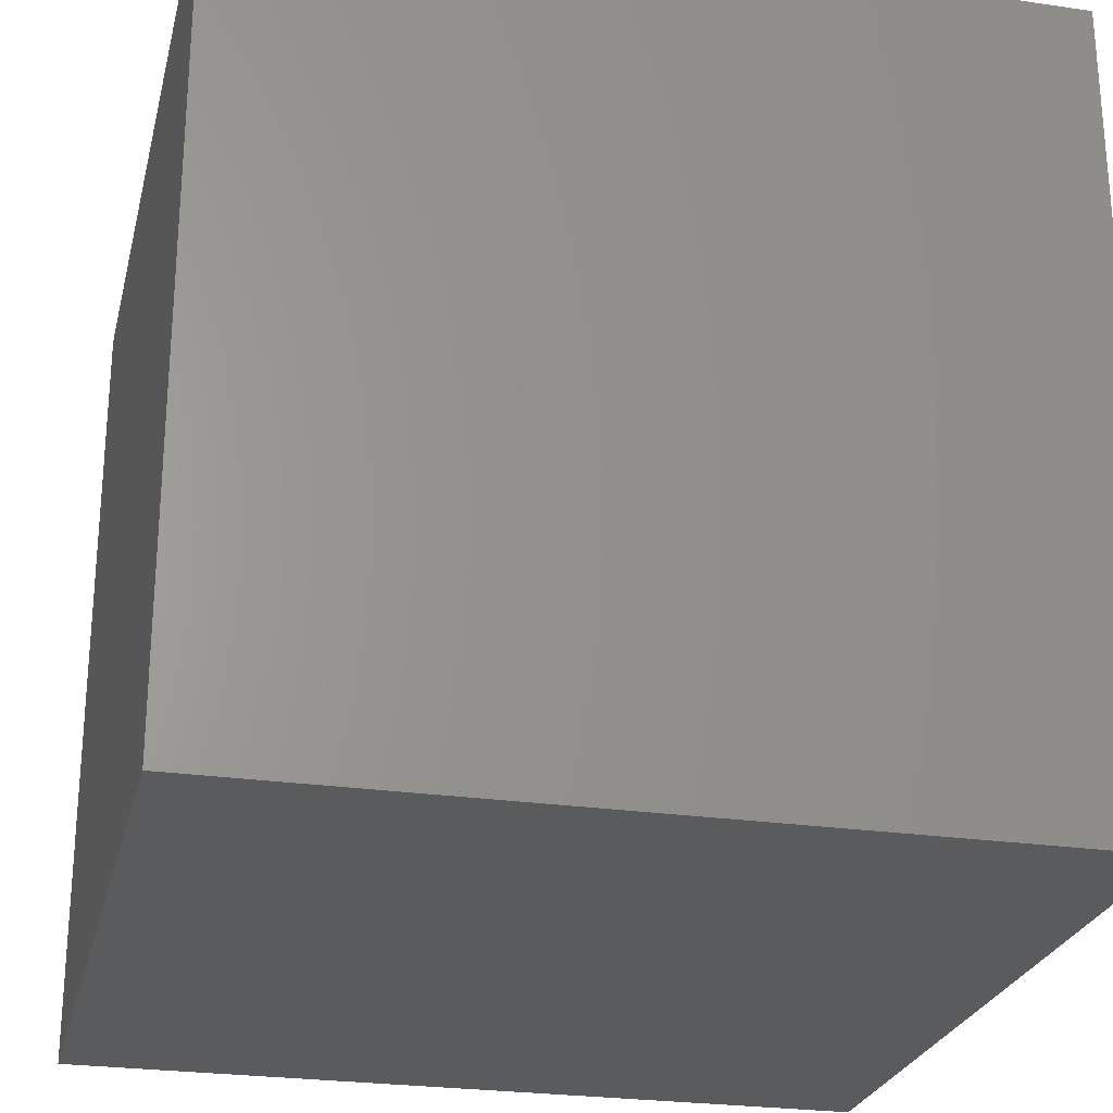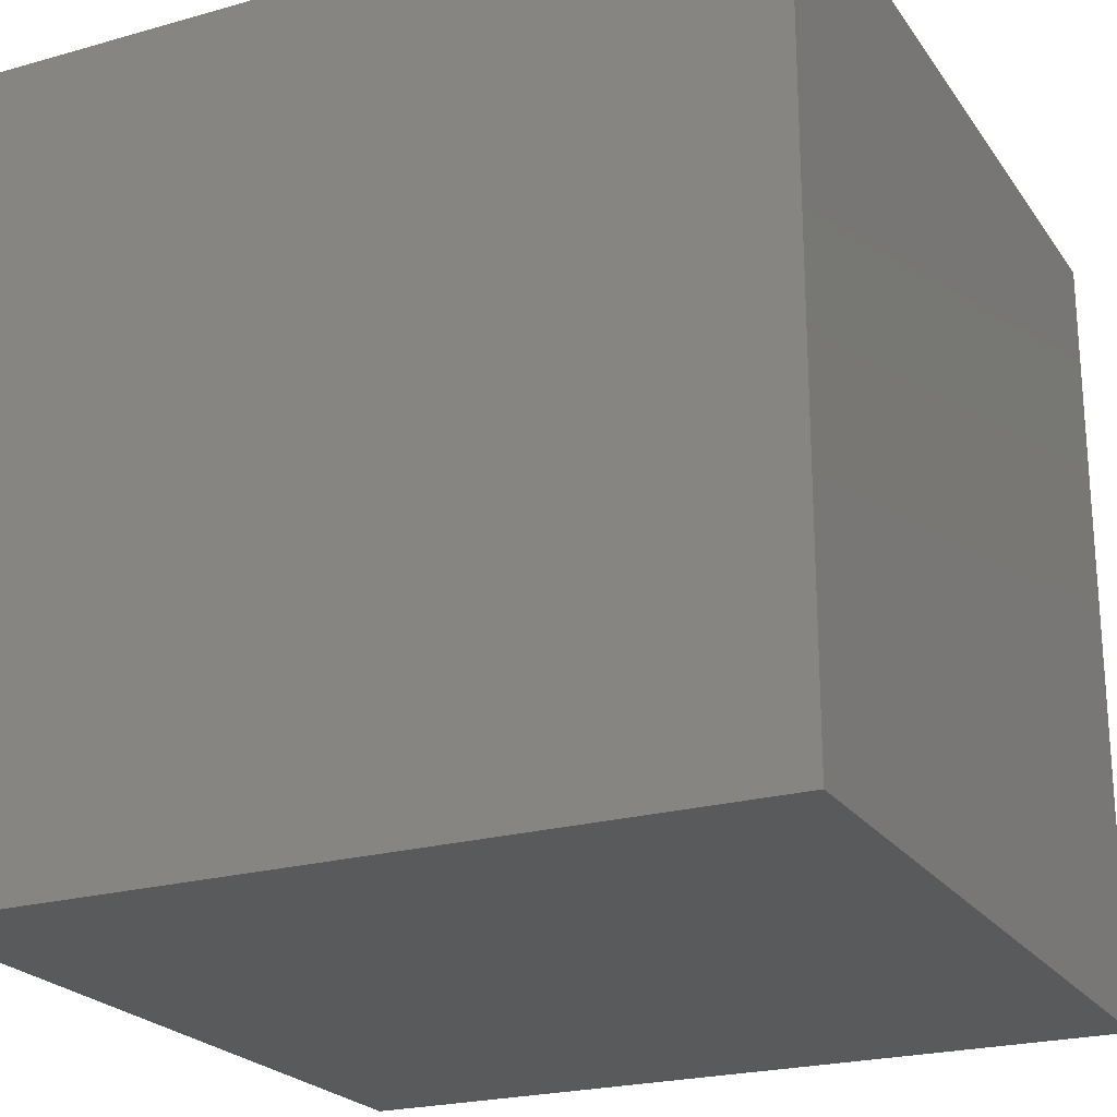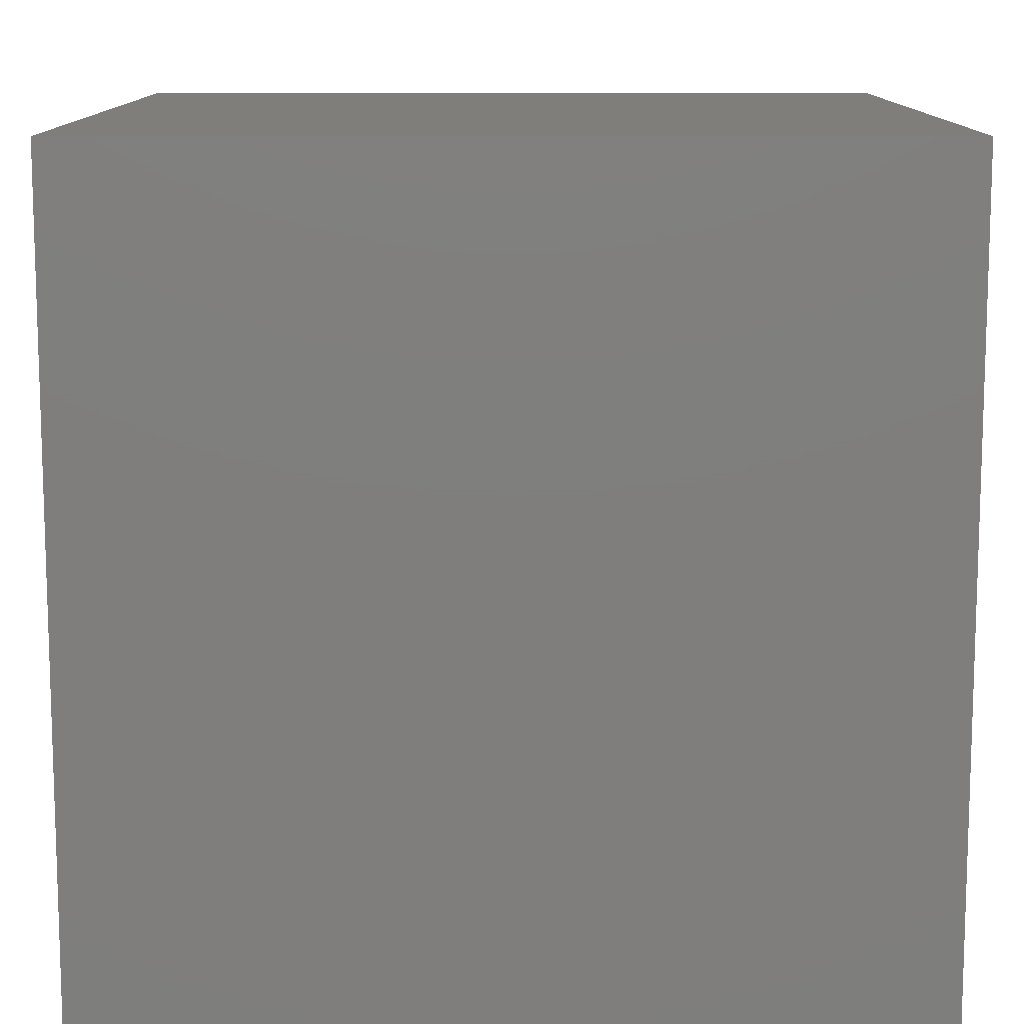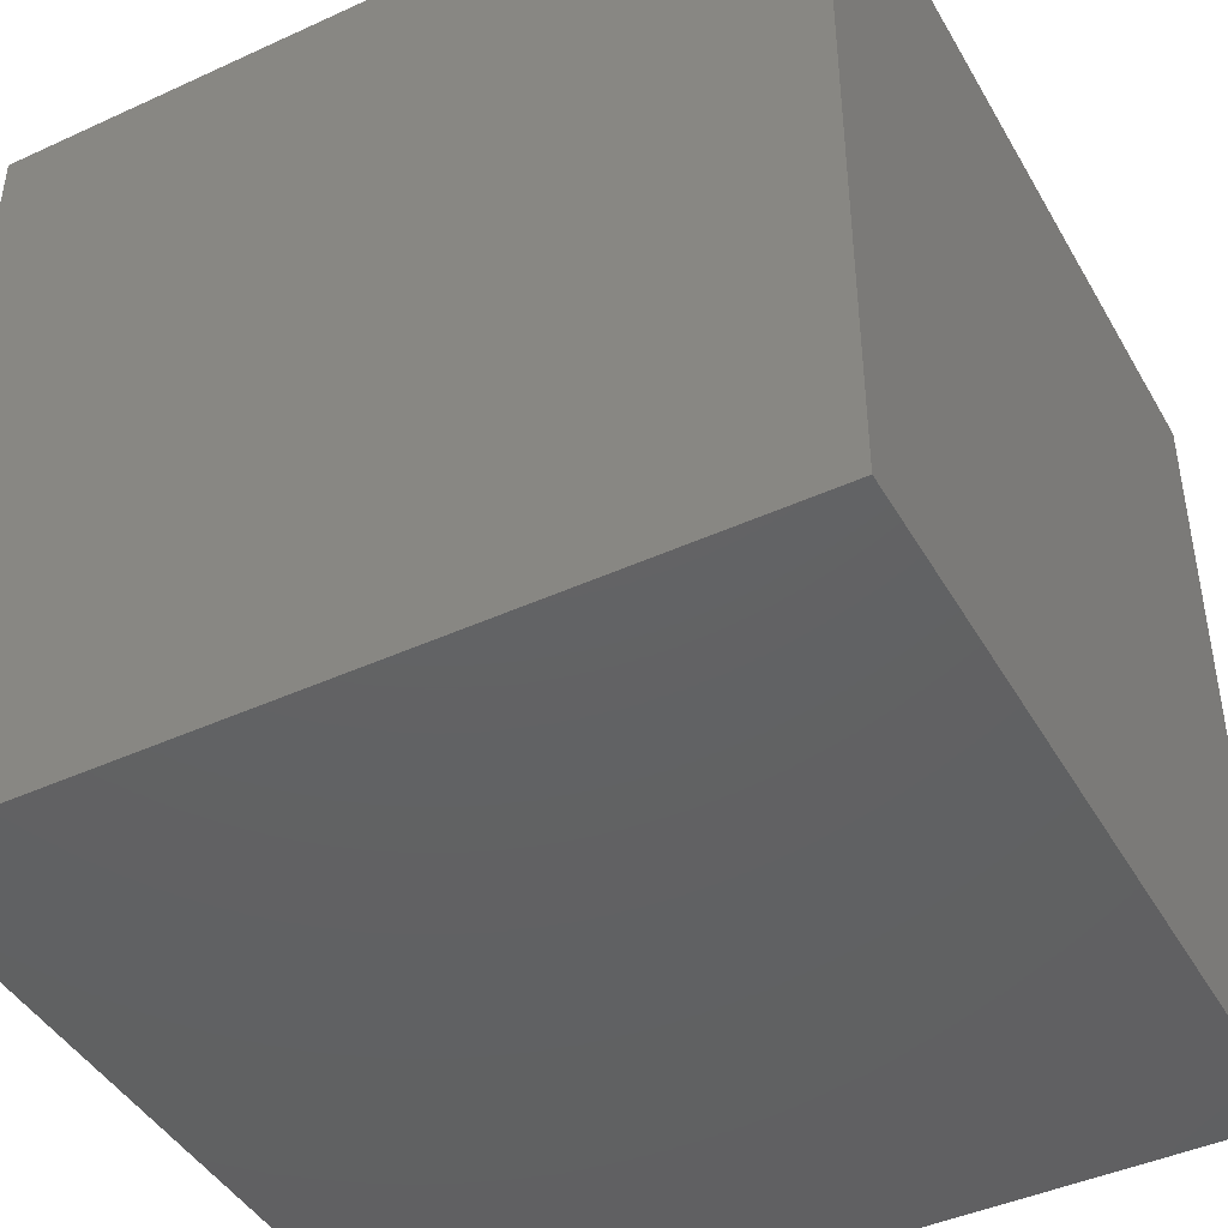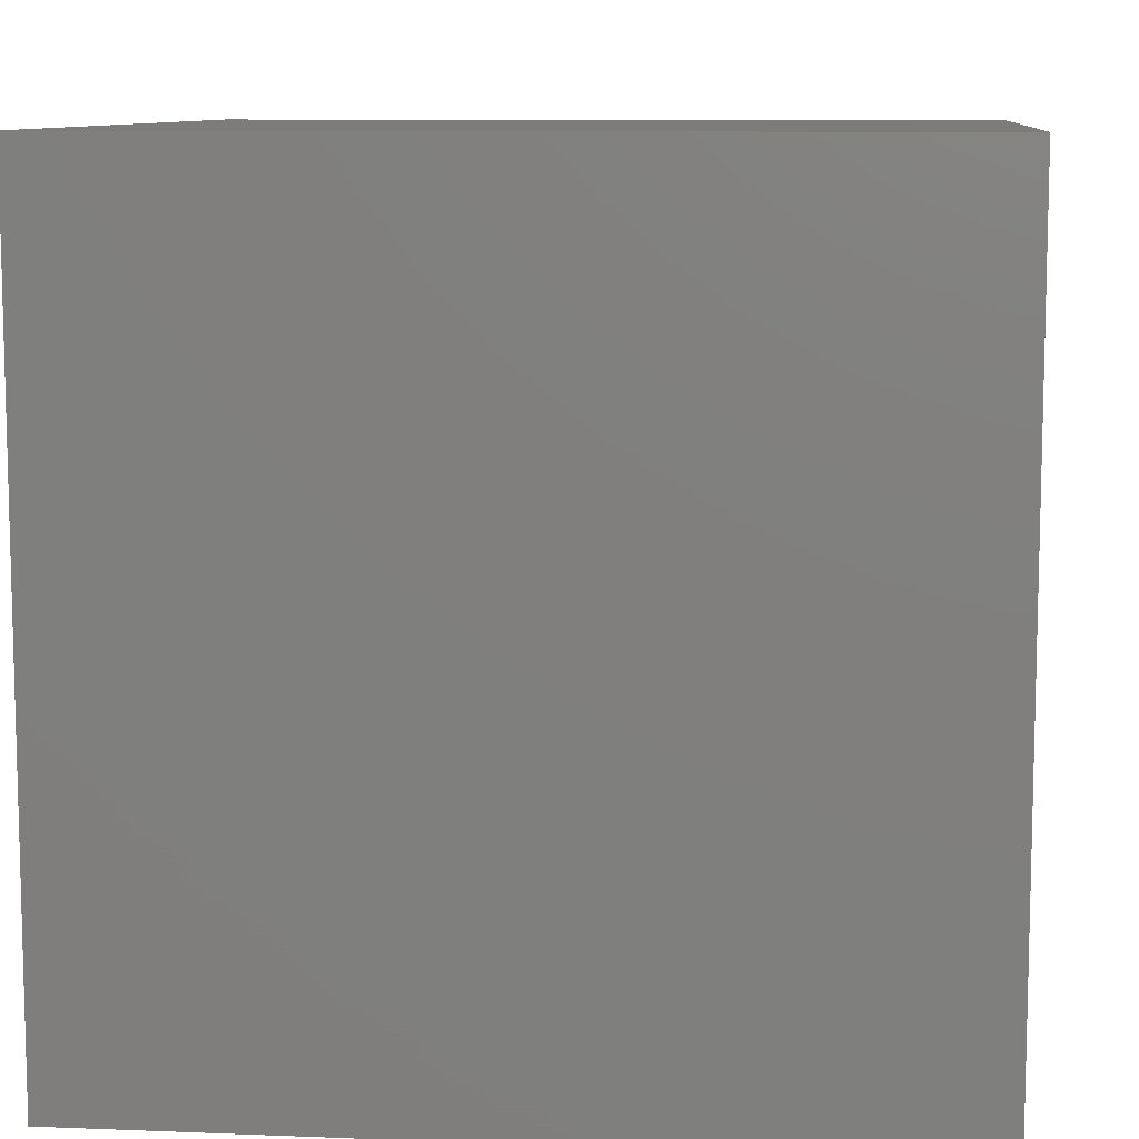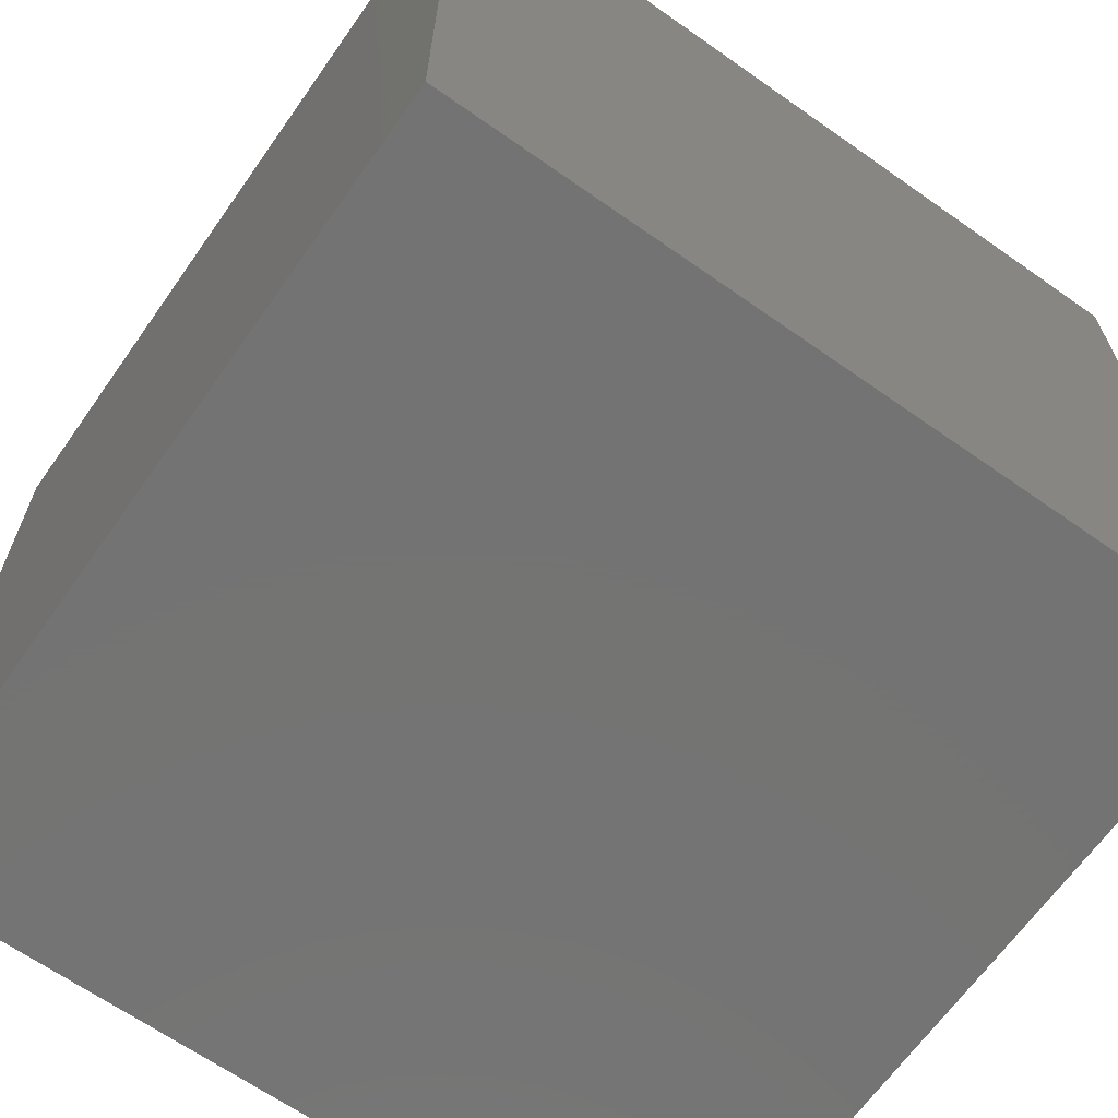
<metadata>
{"format":"stl","ext":"stl","renderer":"f3d","projection":"perspective","resolution":1024,"background":"white","views":[{"elev":-25.5,"azim":76.8,"up":"+Y"},{"elev":-22.8,"azim":115.8,"up":"+Z"},{"elev":11.5,"azim":90.0,"up":"+Z"},{"elev":-44.0,"azim":-61.8,"up":"+Y"},{"elev":9.3,"azim":-174.0,"up":"+Y"},{"elev":-65.8,"azim":54.8,"up":"+Y"}]}
</metadata>
<code>
# stl→obj: 8 verts, 12 faces
v -7 -1 1
v -8 -1 1
v -7 -2 1
v -8 -2 1
v -7 -2 0
v -8 -2 0
v -7 -1 0
v -8 -1 0
f 1 2 3
f 3 2 4
f 5 6 7
f 7 6 8
f 4 6 3
f 3 6 5
f 2 8 4
f 4 8 6
f 1 7 2
f 2 7 8
f 3 5 1
f 1 5 7

</code>
